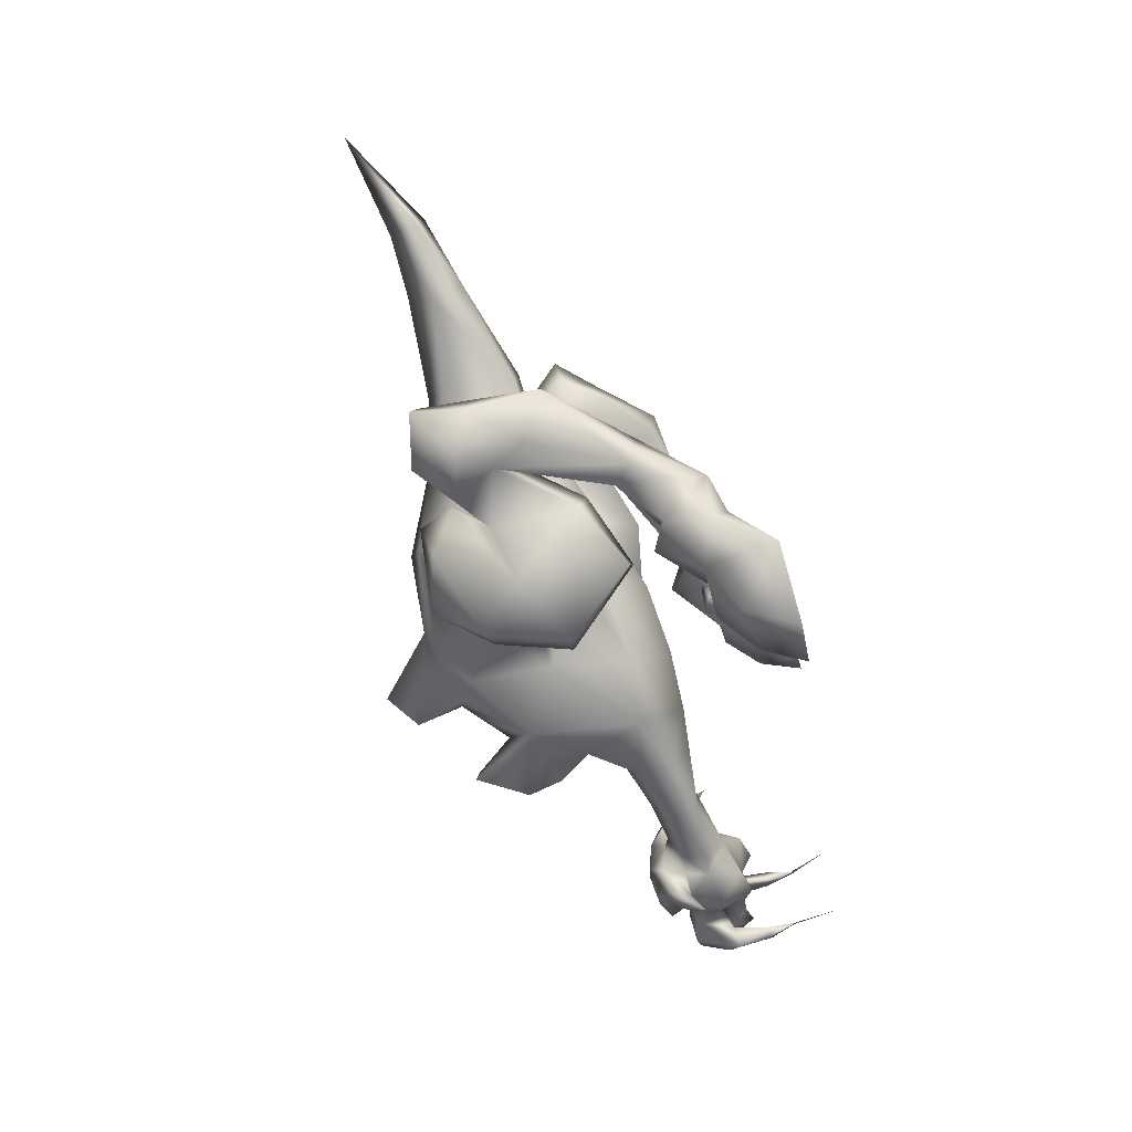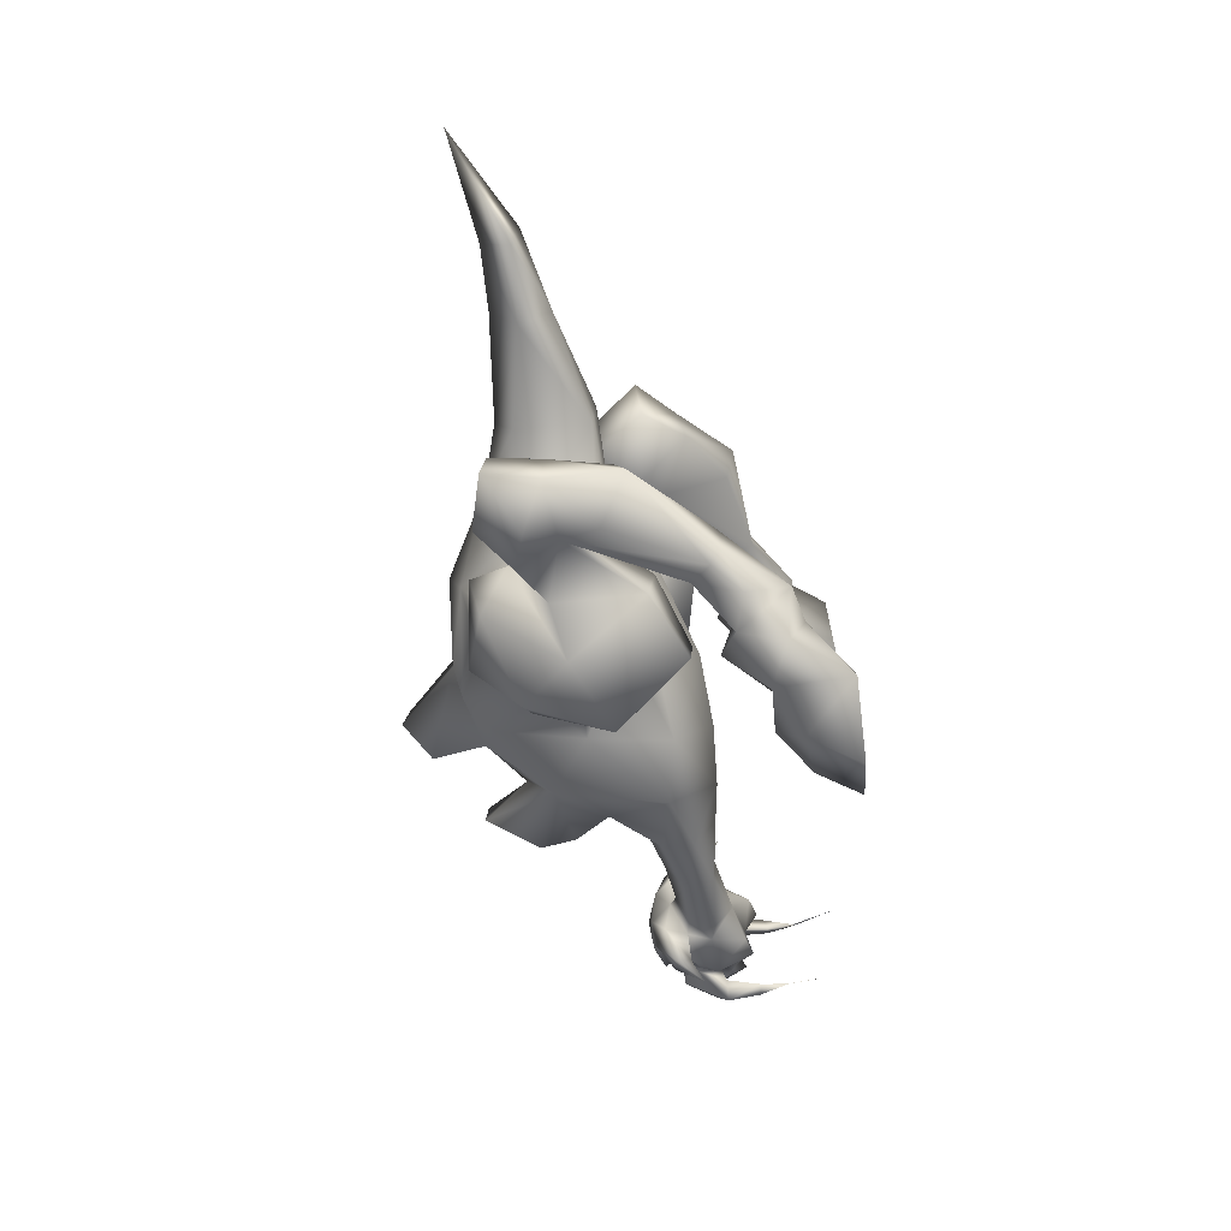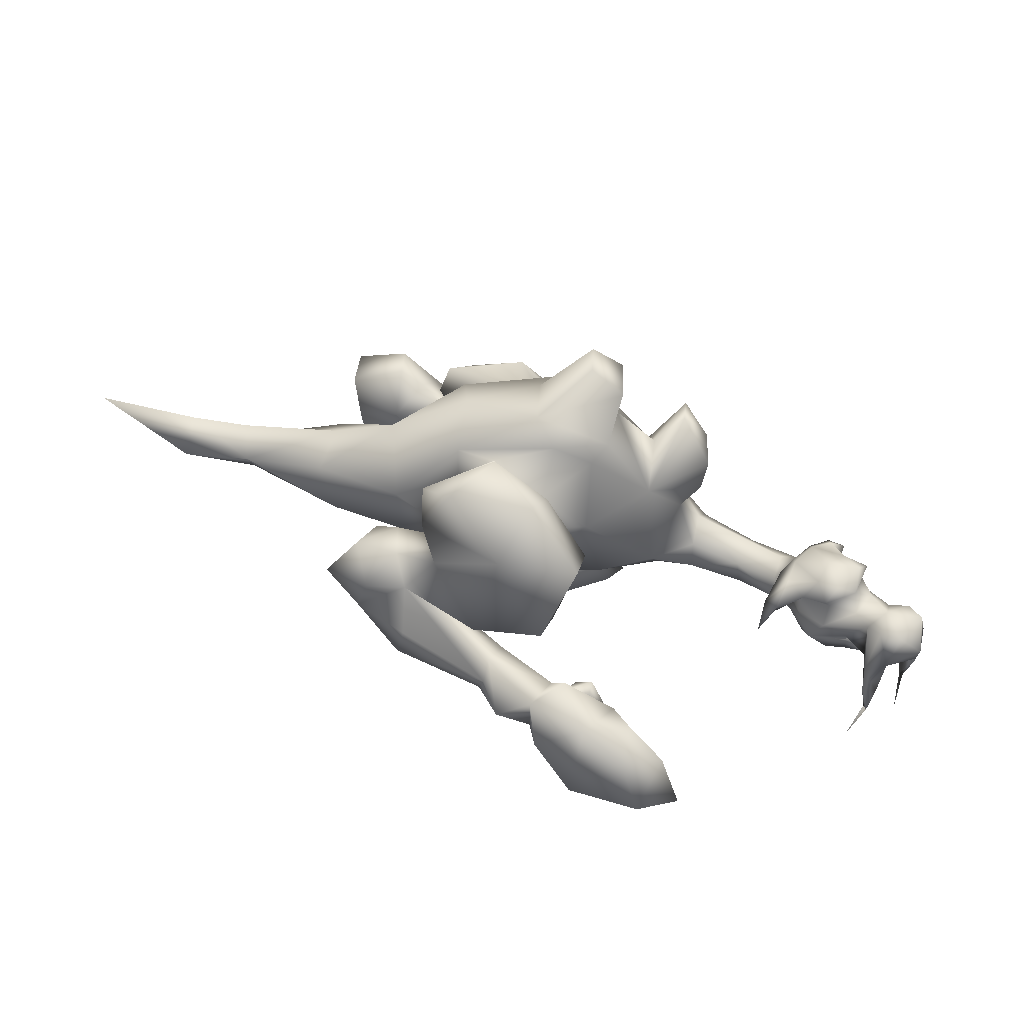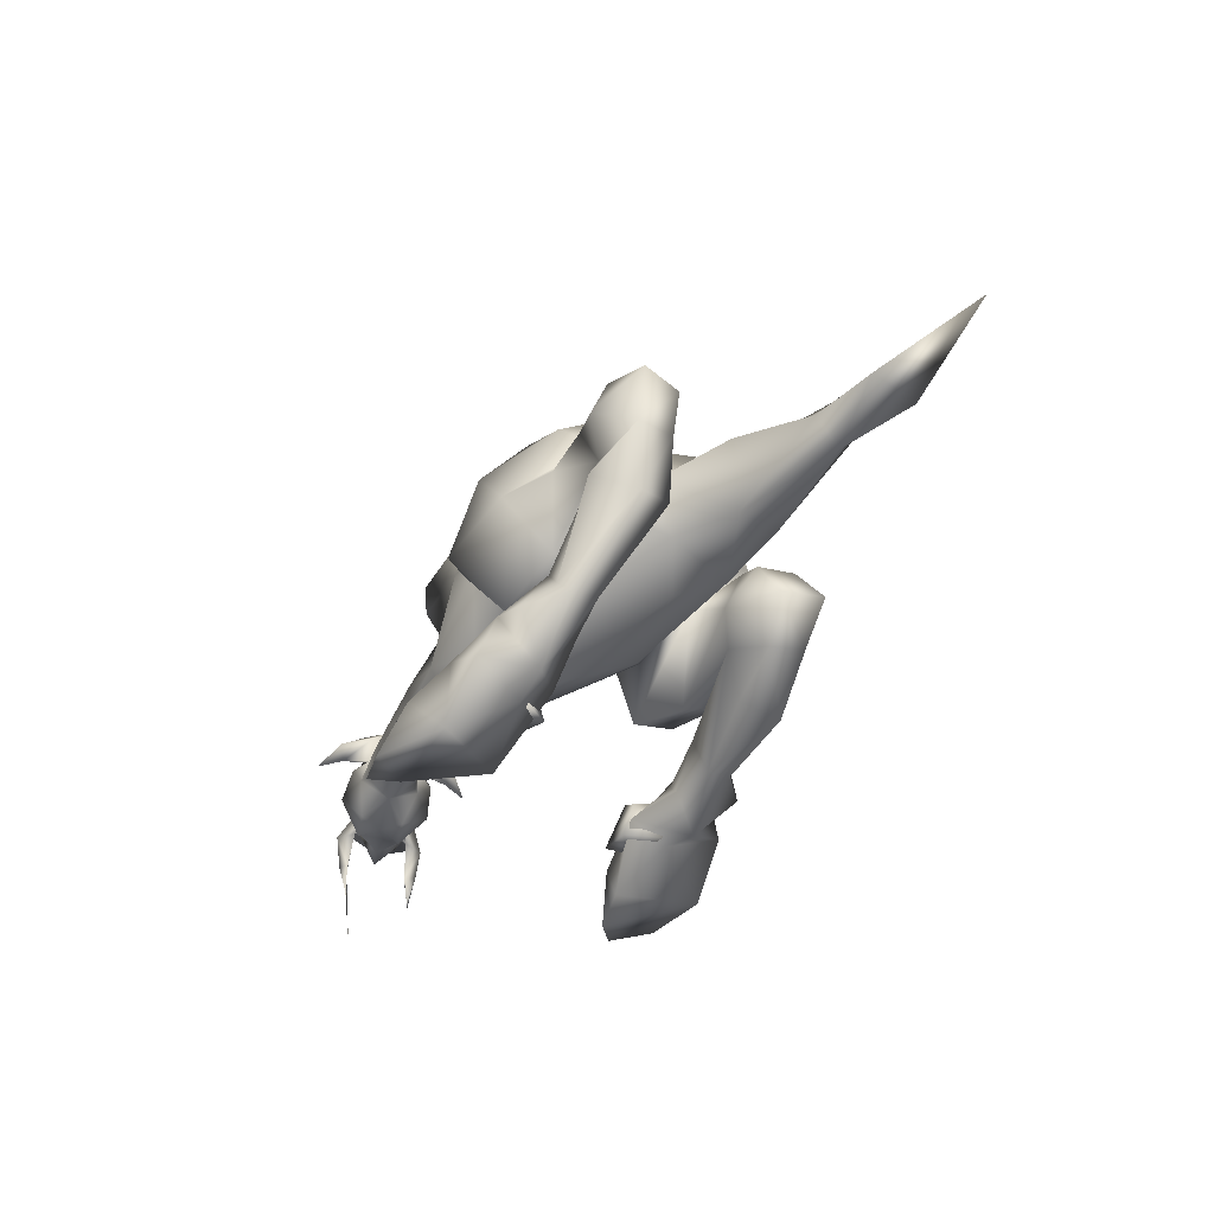
<metadata>
{"format":"obj","ext":"obj","renderer":"f3d","projection":"perspective","resolution":1024,"background":"white","views":[{"elev":-74.1,"azim":-75.1,"up":"+Z"},{"elev":-61.6,"azim":-84.2,"up":"+Z"},{"elev":36.1,"azim":14.7,"up":"+Y"},{"elev":-31.7,"azim":-128.6,"up":"+Y"}]}
</metadata>
<code>
v -12.96 -19.36 -10.78
v -8.994 -19.56 -11.8
v -10.31 -19.76 -15.67
v -15.16 -19.56 -14.45
v -11.2 -15.38 -15.26
v -14.72 -14.79 -15.26
v -10.76 -13.99 -13.43
v -12.96 -15.19 -12.41
v -16.04 -12 -16.28
v -15.16 -16.98 -11.39
v -21.77 -13.79 -13.22
v -8.113 -24.54 -13.84
v -15.6 -19.76 -15.87
v -20.44 -18.57 -16.89
v -12.96 -24.34 -23.4
v -22.21 -8.218 -17.5
v -22.65 -13.59 -21.36
v -17.8 -12.4 -20.75
v -13.84 -10.61 -18.31
v -26.17 -11.6 -14.04
v -25.73 -11.6 -17.09
v -0.186 -24.34 -20.14
v -3.709 -24.54 -25.64
v 1.576 -24.34 -23.4
v -11.64 -15.58 -22.18
v -5.03 -15.58 -20.14
v -7.673 -15.78 -16.28
v -17.36 -17.57 -22.79
v 2.456 -9.014 -5.083
v 15.23 7.109 -3.048
v 14.79 11.89 -8.543
v 13.91 7.707 -8.747
v 16.11 11.29 -2.641
v 12.59 17.86 -2.641
v 8.622 12.88 -3.862
v 3.778 17.66 -2.234
v 5.099 22.44 1.226
v 1.135 25.82 1.429
v 3.778 23.03 -5.083
v 0.254 26.22 -2.845
v -5.471 18.85 3.465
v -15.16 19.05 2.244
v -25.29 13.88 2.651
v -24.41 8.304 -4.676
v -17.36 17.06 -4.473
v -18.68 6.313 -8.95
v -16.48 14.28 -8.136
v -6.792 19.45 -3.048
v -20.44 -2.644 1.022
v -11.64 -3.042 -7.729
v -11.2 -0.455 -9.561
v -20 -4.436 -10.58
v -10.76 -7.621 -10.38
v -23.09 10.89 -11.6
v -21.32 15.27 -10.58
v -20.44 6.711 -15.87
v -24.41 9.896 -15.26
v -25.29 11.89 -10.78
v -27.05 4.92 -14.65
v -28.37 8.304 -7.933
v -5.471 -8.218 -2.845
v -1.948 4.721 -13.02
v -7.232 4.92 -11.19
v -6.792 9.498 -11.39
v -1.067 15.07 -8.34
v -5.471 18.26 -7.729
v 6.86 9.498 -9.561
v 1.576 16.66 -6.915
v 12.14 18.06 -5.897
v -21.77 -8.417 -13.84
v -24.41 -10.41 -18.11
v -27.05 3.726 -10.58
v -34.54 5.716 -10.58
v -32.77 -1.45 -9.764
v -20.44 -3.64 -15.67
v -12.52 -7.422 -16.07
v -14.72 5.318 -18.52
v -6.352 1.138 -19.53
v -29.69 8.304 -17.91
v -34.54 -2.843 -15.06
v -34.54 5.915 -15.26
v -29.69 0.342 -18.11
v -34.98 11.69 -9.968
v -35.86 12.09 -15.46
v -29.25 13.68 -15.26
v -28.37 13.48 -10.98
v -11.64 16.46 -12.82
v -9.434 10.69 -17.91
v -6.792 10.1 -14.85
v -18.68 14.28 -13.84
v -4.15 1.337 -15.87
v -11.64 15.47 -9.561
v -22.65 0.342 7.128
v -24.85 1.337 -2.641
v -33.22 11.69 2.854
v -34.54 9.299 -2.234
v -33.66 0.939 -0.606
v -33.22 0.541 4.889
v -45.99 10.69 3.261
v -45.11 7.508 0.208
v -45.55 3.925 2.854
v -53.47 10.69 3.261
v -54.35 7.109 -0.606
v -53.91 6.512 6.11
v -65.81 12.88 4.889
v 30.64 0.541 -2.641
v 28.44 -1.848 -2.437
v 30.2 -1.052 -4.88
v 32.84 0.143 -4.676
v 31.52 -3.64 -4.473
v 35.05 0.74 -1.42
v 33.28 1.138 1.022
v 37.25 0.74 0.615
v 34.16 -5.232 -10.38
v 34.6 -1.848 -7.119
v 32.4 -2.047 -8.136
v 33.28 -3.839 -7.322
v 34.16 -2.445 -3.455
v 38.13 -4.635 -2.437
v 35.05 -3.64 -4.676
v 37.25 -6.824 -4.676
v 31.96 -6.426 -5.287
v 37.69 -2.047 -1.013
v 39.45 -2.843 1.633
v 37.25 -1.848 2.651
v 38.13 -0.455 -1.623
v 46.05 -12 2.04
v 43.85 -11.8 0.819
v 42.97 -7.621 1.022
v 46.5 -6.227 2.244
v 44.73 -15.19 1.633
v 44.29 -15.19 1.022
v 44.29 -20.96 1.836
v 45.17 -11.6 0.412
v 45.17 -7.621 -0.199
v 44.29 -2.445 2.854
v 41.65 -3.441 2.04
v 40.77 -6.028 3.872
v 39.45 -6.824 -0.199
v 29.76 -7.024 -5.694
v 28.44 -4.038 -5.897
v 22.27 -4.038 -8.136
v 22.27 -7.422 -7.119
v 15.23 -5.63 -9.764
v 14.79 -8.218 -6.101
v 29.32 -9.213 -2.845
v 26.68 -2.644 -3.659
v 14.79 -0.057 -6.508
v 15.23 -2.047 -9.764
v 20.95 -1.848 -5.49
v 8.181 -3.441 -11.6
v 11.71 3.726 -7.933
v 9.503 -8.815 -6.508
v 0.695 -4.635 -10.58
v 33.28 -10.41 -4.066
v 35.05 -10.41 -0.199
v 39.01 -9.611 -0.606
v 36.81 -11.2 -2.234
v 39.45 -7.223 -0.402
v 43.41 -7.223 2.04
v 44.29 -10.21 5.093
v 46.05 -6.227 4.279
v 42.09 -9.611 3.872
v 46.5 -6.426 6.925
v 46.05 -2.644 4.686
v 46.05 -7.82 6.721
v 41.65 -2.246 5.093
v 28.88 -0.057 0.412
v 37.69 -3.441 4.889
v 35.05 -0.057 4.482
v 42.53 -7.621 9.367
v 36.81 -7.621 4.686
v 36.81 -8.218 4.686
v 12.59 3.327 -3.659
v 36.81 -10.41 3.668
v 40.77 -8.019 6.721
v 43.85 -7.024 8.146
v 43.85 -3.441 8.756
v 27.12 -2.047 0.615
v 28.44 -1.251 3.261
v 28.44 -4.635 0.615
v 32.4 -0.256 3.668
v 25.36 -8.218 5.5
v 25.8 -4.436 4.075
v 27.56 -4.038 5.296
v 27.12 -6.028 3.872
v 30.64 -3.64 3.058
v 33.72 -6.028 5.296
v 30.2 -5.232 3.872
v 31.96 -8.616 4.686
v 28.88 -7.422 1.022
v 34.16 -3.042 4.686
v 33.72 -1.848 5.907
v 41.65 -13.19 8.146
v 39.45 -8.616 6.517
v 39.89 -13.19 6.925
v 40.33 -16.38 7.739
v 40.77 -16.58 8.146
v 38.57 -21.75 7.739
v 39.89 -12.8 8.553
v 39.89 -9.014 9.163
v 41.21 -3.441 8.349
v 39.45 -4.237 6.314
v 27.12 -7.422 -0.606
v 20.95 -4.038 -2.437
v 26.24 -4.436 -0.809
v 21.39 -7.422 -3.252
v 14.79 -5.63 -2.641
v 14.79 -2.246 -2.845
v 9.503 -4.038 -0.606
v 2.897 -5.63 1.633
v 30.64 -11.2 0.208
v 34.16 -12 2.04
v -23.09 7.309 8.96
v -8.553 -4.237 5.5
v -45.11 7.109 5.907
v -34.1 8.702 7.535
v -14.72 15.47 8.349
v 2.016 5.119 6.721
v 2.016 13.68 4.482
v -2.388 16.66 6.721
v 9.062 8.304 1.226
v 3.778 15.67 2.651
v 2.897 -19.36 12.83
v 5.98 -19.56 17.3
v 6.86 -19.56 13.23
v 0.695 -19.36 16.9
v 5.099 -15.19 16.9
v 1.576 -14.39 17.3
v 5.099 -13.99 14.86
v 2.897 -14.99 14.25
v -0.626 -19.36 -21.77
v -4.59 -19.36 -16.68
v -6.352 -18.57 -23.81
v 4.658 -23.94 25.45
v 5.98 -14.99 23.61
v 11.26 -18.17 24.63
v 11.71 -15.58 20.76
v 11.71 -19.56 17.3
v 8.622 -15.78 17.3
v 7.741 -24.54 15.47
v 2.016 -17.57 13.23
v 16.11 -24.34 20.15
v 16.11 -19.36 21.58
v 13.91 -24.34 26.26
v 18.75 -24.54 23.21
v -8.113 -10.21 18.32
v -1.507 -13.19 22.19
v -5.911 -15.38 22.8
v -2.388 -19.76 18.93
v 2.456 -10.41 19.95
v 0.254 -12.8 17.71
v -0.186 -17.57 24.84
v 1.576 -19.76 18.12
v -4.59 -16.18 14.66
v -7.232 -10.61 14.86
v -9.434 -15.38 15.27
v -9.434 -14.99 18.52
v -8.553 -13.19 19.34
v -14.28 1.337 8.756
v -14.72 10.89 8.349
v -4.59 -1.052 9.367
v -1.067 -7.024 11.2
v -17.8 7.508 14.86
v -18.24 11.69 12.62
v -16.04 2.332 15.68
v -21.77 1.536 13.84
v -23.09 1.934 8.96
v -20.89 -4.237 13.64
v -23.09 -3.441 6.314
v -9.434 -8.616 11.61
v -2.828 5.119 8.146
v -3.709 9.498 7.535
v -19.56 -5.829 9.774
v -26.61 -8.815 9.57
v -20.89 -12.99 9.977
v -10.76 -7.223 16.29
v -6.792 5.716 18.12
v -1.507 -6.028 16.69
v 2.897 4.124 15.47
v -25.29 -2.843 16.29
v -21.77 -13.99 15.27
v -27.49 -8.019 14.05
v -20 -8.616 17.71
v -30.57 -4.237 7.942
v -31.89 -3.64 13.23
v -27.49 1.536 13.03
v -26.17 1.337 8.553
v -9.434 15.47 9.774
v -2.388 11.09 10.18
v -3.709 12.09 14.05
v -14.28 12.09 14.25
v 2.897 3.726 10.99
v -10.31 13.68 7.128
o Group
g Group
f 235 237 236
f 237 238 236
f 239 241 240
f 242 240 241
f 239 244 243
f 237 235 245
f 239 238 244
f 244 237 245
f 237 244 238
f 239 243 241
f 239 240 238
f 243 244 246
f 244 245 246
f 247 249 248
f 250 248 249
f 251 252 248
f 252 251 240
f 253 235 236
f 236 248 253
f 250 253 248
f 253 250 254
f 243 235 241
f 243 245 235
f 245 243 246
f 240 236 238
f 252 240 242
f 252 242 255
f 255 256 252
f 242 241 254
f 254 250 242
f 235 254 241
f 242 250 255
f 235 253 254
f 240 251 236
f 248 236 251
f 248 252 247
f 257 255 250
f 250 258 257
f 255 257 256
f 252 256 247
f 249 247 259
f 259 258 249
f 258 250 249
f 93 260 214
f 93 215 260
f 214 260 261
f 214 261 218
f 260 215 262
f 260 262 263
f 264 265 261
f 260 266 264
f 260 264 261
f 267 266 260
f 260 268 267
f 266 267 269
f 260 271 270
f 211 262 215
f 262 211 219
f 219 272 262
f 219 220 273
f 220 221 273
f 273 272 219
f 271 274 270
f 270 268 260
f 275 270 274
f 274 276 275
f 263 271 260
f 257 276 274
f 257 274 256
f 266 269 277
f 277 279 278
f 279 280 278
f 274 271 277
f 274 277 269
f 269 267 281
f 256 274 269
f 256 269 247
f 282 276 257
f 282 257 258
f 282 283 275
f 276 282 275
f 269 281 283
f 283 284 269
f 284 283 282
f 259 284 282
f 259 282 258
f 269 284 259
f 269 259 247
f 277 271 263
f 285 275 283
f 283 286 285
f 287 288 285
f 287 285 286
f 287 267 268
f 268 288 287
f 270 275 285
f 270 285 288
f 270 288 268
f 281 286 283
f 281 287 286
f 281 267 287
f 263 279 277
f 289 291 290
f 289 292 291
f 290 272 273
f 262 293 263
f 293 262 272
f 290 293 272
f 294 265 289
f 289 273 294
f 261 265 294
f 279 263 293
f 280 279 293
f 265 264 292
f 265 292 289
f 290 273 289
f 290 291 280
f 280 293 290
f 264 278 292
f 278 264 266
f 278 266 277
f 291 278 280
f 291 292 278
f 294 273 221
f 218 294 221
f 218 261 294
f 143 207 145
f 146 207 143
f 208 207 205
f 205 207 204
f 144 142 143
f 142 140 143
f 205 209 208
f 209 210 208
f 142 144 149
f 149 144 151
f 104 103 101
f 15 25 234
f 234 25 26
f 233 27 12
f 10 12 27
f 233 22 232
f 234 23 15
f 233 232 26
f 232 23 234
f 234 26 232
f 233 12 22
f 233 26 27
f 22 24 232
f 232 24 23
f 168 107 179
f 168 179 180
f 179 107 181
f 168 180 182
f 112 168 182
f 112 182 170
f 183 185 184
f 183 184 186
f 183 186 185
f 184 180 179
f 180 184 185
f 186 179 181
f 179 186 184
f 185 184 186
f 185 187 180
f 181 180 187
f 180 181 179
f 187 186 181
f 186 187 185
f 188 187 189
f 189 190 188
f 189 181 191
f 189 187 181
f 187 188 192
f 192 188 169
f 169 125 192
f 192 193 187
f 125 193 192
f 187 193 182
f 187 182 180
f 170 182 193
f 125 170 193
f 194 196 195
f 195 171 194
f 194 198 197
f 197 196 194
f 197 199 198
f 197 198 199
f 200 197 198
f 200 196 197
f 200 198 194
f 194 171 201
f 196 200 201
f 201 200 194
f 201 195 196
f 201 171 202
f 195 201 203
f 203 201 202
f 138 171 195
f 138 195 172
f 204 206 205
f 207 208 145
f 205 206 147
f 148 209 205
f 205 150 148
f 147 150 205
f 146 204 207
f 174 210 209
f 209 148 174
f 153 210 211
f 211 29 153
f 191 204 146
f 107 147 206
f 206 204 191
f 208 210 153
f 208 153 145
f 206 191 181
f 181 107 206
f 146 212 191
f 191 190 189
f 191 212 190
f 146 156 212
f 156 175 213
f 173 213 175
f 173 190 213
f 173 172 190
f 156 213 212
f 190 212 213
f 188 190 172
f 188 172 203
f 176 161 177
f 175 163 176
f 176 173 175
f 176 163 161
f 172 195 203
f 203 169 188
f 171 164 178
f 164 171 166
f 203 202 167
f 202 171 178
f 167 202 178
f 169 203 167
f 105 104 102
f 102 216 99
f 216 102 104
f 216 104 101
f 98 216 101
f 216 98 217
f 95 216 217
f 95 99 216
f 43 217 214
f 43 95 217
f 214 98 93
f 214 217 98
f 43 214 218
f 218 42 43
f 41 42 218
f 215 93 49
f 61 215 49
f 215 61 211
f 29 211 61
f 219 222 220
f 222 219 210
f 210 174 222
f 211 210 219
f 222 174 30
f 223 41 221
f 223 221 220
f 222 223 220
f 41 223 37
f 37 38 41
f 41 218 221
f 222 30 33
f 222 33 34
f 222 34 35
f 36 37 223
f 222 35 36
f 36 223 222
f 224 226 225
f 227 224 225
f 228 227 225
f 228 229 227
f 230 229 228
f 226 228 225
f 226 230 228
f 231 227 229
f 231 224 227
f 230 231 229
f 226 231 230
f 226 224 231
f 106 108 107
f 106 109 108
f 108 110 107
f 106 111 109
f 112 111 106
f 112 113 111
f 114 116 115
f 114 117 116
f 114 115 117
f 116 108 109
f 109 115 116
f 117 110 108
f 108 116 117
f 115 117 116
f 115 109 118
f 110 118 109
f 109 108 110
f 118 110 117
f 117 115 118
f 119 120 118
f 120 119 121
f 120 122 110
f 120 110 118
f 118 123 119
f 123 124 119
f 124 123 125
f 123 118 126
f 125 123 126
f 118 111 126
f 118 109 111
f 113 126 111
f 125 126 113
f 127 129 128
f 129 127 130
f 127 132 131
f 132 127 128
f 132 131 133
f 132 133 131
f 134 131 132
f 134 132 128
f 134 127 131
f 127 135 130
f 128 135 134
f 135 127 134
f 135 128 129
f 135 136 130
f 129 137 135
f 137 136 135
f 138 129 130
f 138 139 129
f 140 142 141
f 143 145 144
f 142 147 141
f 148 142 149
f 142 148 150
f 147 142 150
f 146 143 140
f 152 148 149
f 149 151 152
f 153 154 151
f 154 153 29
f 122 146 140
f 107 141 147
f 141 122 140
f 144 153 151
f 144 145 153
f 141 110 122
f 110 141 107
f 146 122 155
f 122 120 121
f 122 121 155
f 146 155 156
f 156 158 157
f 159 157 158
f 159 158 121
f 159 121 139
f 156 155 158
f 121 158 155
f 119 139 121
f 119 137 139
f 160 162 161
f 157 160 163
f 160 157 159
f 160 161 163
f 139 137 129
f 137 119 124
f 130 165 164
f 164 166 130
f 137 167 136
f 136 165 130
f 167 165 136
f 124 167 137
f 168 112 106
f 107 168 106
f 167 124 169
f 169 124 125
f 170 113 112
f 113 170 125
f 171 130 166
f 138 130 171
f 138 172 139
f 172 159 139
f 159 172 173
f 174 148 152
f 156 157 175
f 173 160 159
f 160 173 176
f 160 177 162
f 177 160 176
f 157 163 175
f 178 164 165
f 161 162 177
f 167 178 165
f 16 18 17
f 14 17 18
f 19 18 9
f 9 27 19
f 28 25 15
f 25 28 18
f 14 18 28
f 28 13 14
f 22 12 15
f 22 15 23
f 23 24 22
f 27 26 25
f 9 10 27
f 9 11 10
f 11 9 70
f 10 13 12
f 13 10 14
f 15 12 13
f 10 11 14
f 15 13 28
f 27 25 19
f 18 19 25
f 18 16 9
f 20 14 11
f 14 20 21
f 11 70 20
f 9 16 70
f 17 71 16
f 71 17 21
f 21 17 14
f 94 44 46
f 94 46 50
f 44 47 46
f 105 103 104
f 105 102 103
f 102 99 100
f 100 103 102
f 100 101 103
f 101 97 98
f 97 101 100
f 100 96 97
f 95 96 100
f 95 100 99
f 43 44 96
f 43 96 95
f 44 94 97
f 44 97 96
f 97 94 93
f 93 98 97
f 41 40 48
f 48 42 41
f 93 94 49
f 31 69 34
f 69 35 34
f 43 45 44
f 45 43 42
f 44 45 47
f 48 45 42
f 50 49 94
f 46 51 50
f 46 53 51
f 54 47 55
f 46 54 56
f 46 47 54
f 57 46 56
f 46 57 58
f 56 59 57
f 46 60 52
f 61 49 50
f 50 154 61
f 154 50 51
f 51 62 154
f 62 51 63
f 29 61 154
f 62 64 65
f 65 64 66
f 64 62 63
f 65 67 62
f 67 151 62
f 151 67 152
f 154 62 151
f 67 32 152
f 68 66 48
f 68 65 66
f 67 65 68
f 48 39 68
f 39 48 40
f 48 66 45
f 67 31 32
f 67 69 31
f 67 35 69
f 36 68 39
f 67 36 35
f 36 67 68
f 52 60 72
f 60 46 58
f 73 72 60
f 72 73 74
f 53 46 52
f 20 72 74
f 20 70 72
f 56 75 59
f 75 77 76
f 76 77 78
f 72 75 52
f 72 59 75
f 59 79 57
f 70 59 72
f 70 16 59
f 80 20 74
f 80 21 20
f 80 73 81
f 74 73 80
f 59 81 79
f 81 59 82
f 82 80 81
f 71 80 82
f 71 21 80
f 59 71 82
f 59 16 71
f 75 53 52
f 83 81 73
f 81 83 84
f 85 83 86
f 85 84 83
f 85 58 57
f 58 85 86
f 60 83 73
f 60 86 83
f 60 58 86
f 79 81 84
f 79 84 85
f 79 85 57
f 53 75 76
f 87 89 88
f 87 88 90
f 89 64 63
f 51 53 91
f 91 63 51
f 89 63 91
f 92 87 55
f 87 92 64
f 47 92 55
f 76 91 53
f 78 91 76
f 55 90 54
f 55 87 90
f 89 87 64
f 89 78 88
f 78 89 91
f 54 90 77
f 77 56 54
f 77 75 56
f 88 78 77
f 88 77 90
f 92 66 64
f 45 66 92
f 45 92 47
f 41 38 40
f 174 152 32
f 32 30 174
f 39 37 36
f 37 39 40
f 40 38 37
f 31 34 33
f 33 30 32
f 32 31 33
f 1 3 2
f 4 3 1
f 5 3 4
f 5 4 6
f 7 5 6
f 2 3 5
f 2 5 7
f 8 6 4
f 8 4 1
f 7 6 8
f 2 7 8
f 2 8 1

</code>
